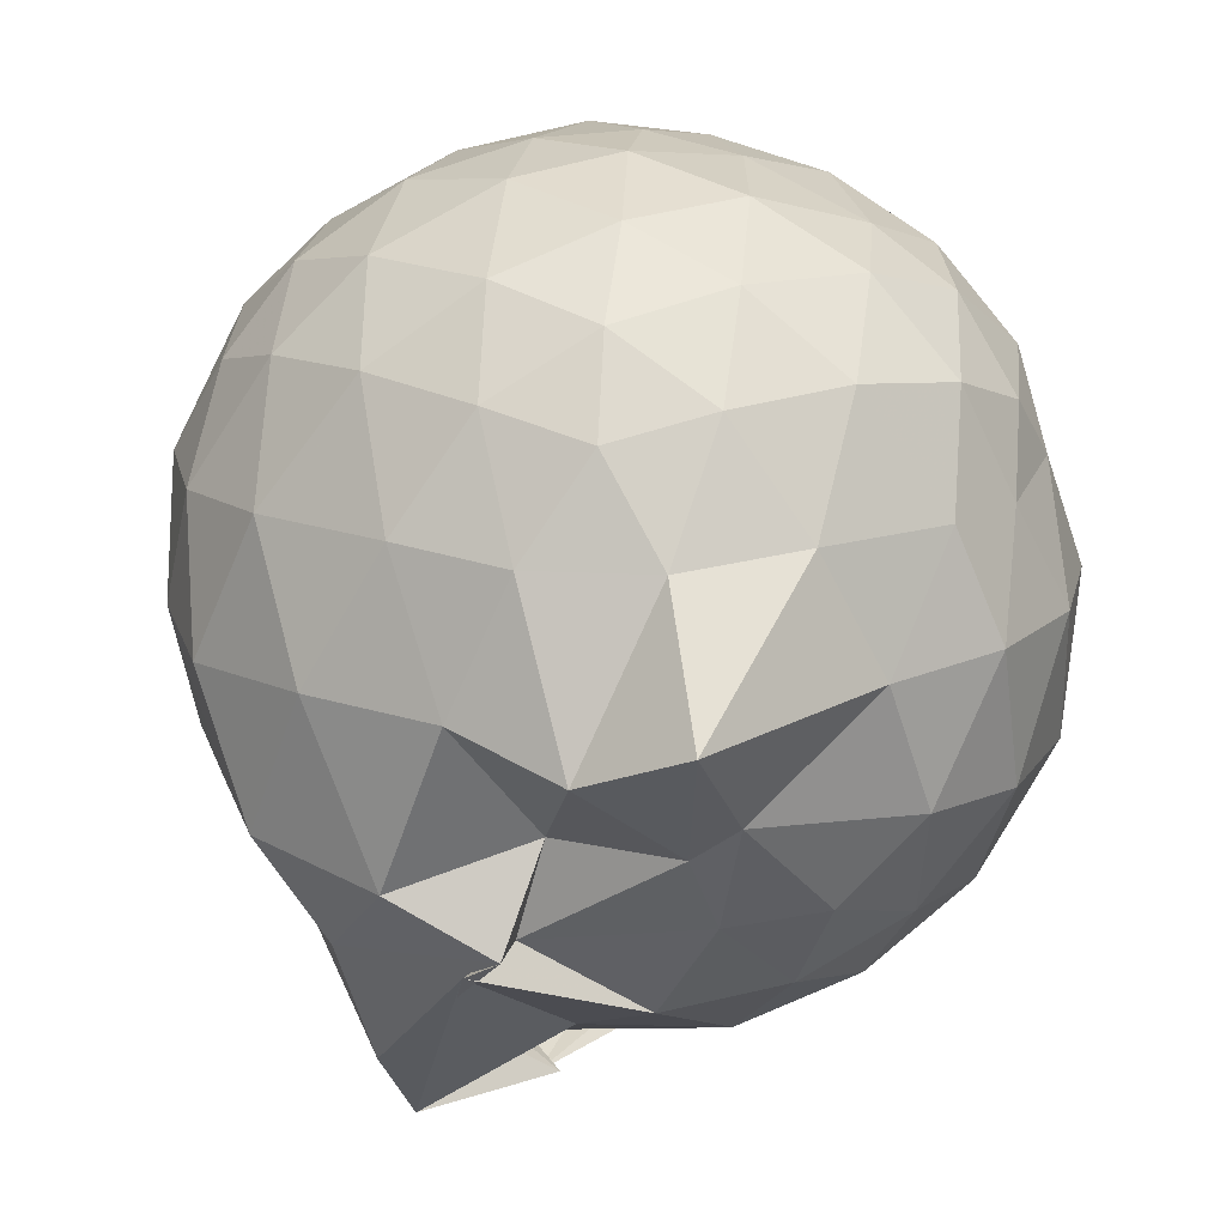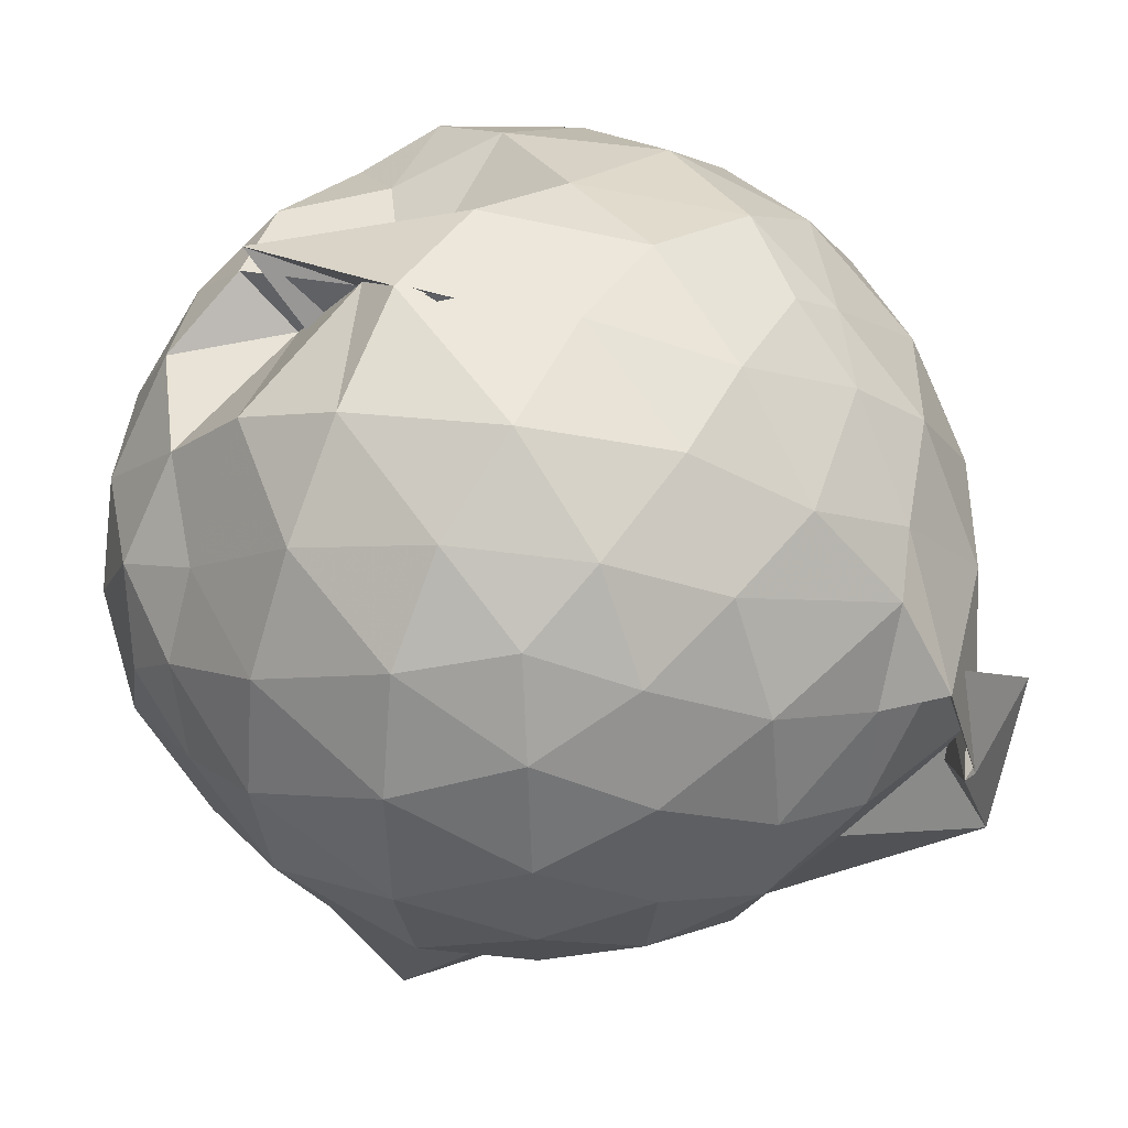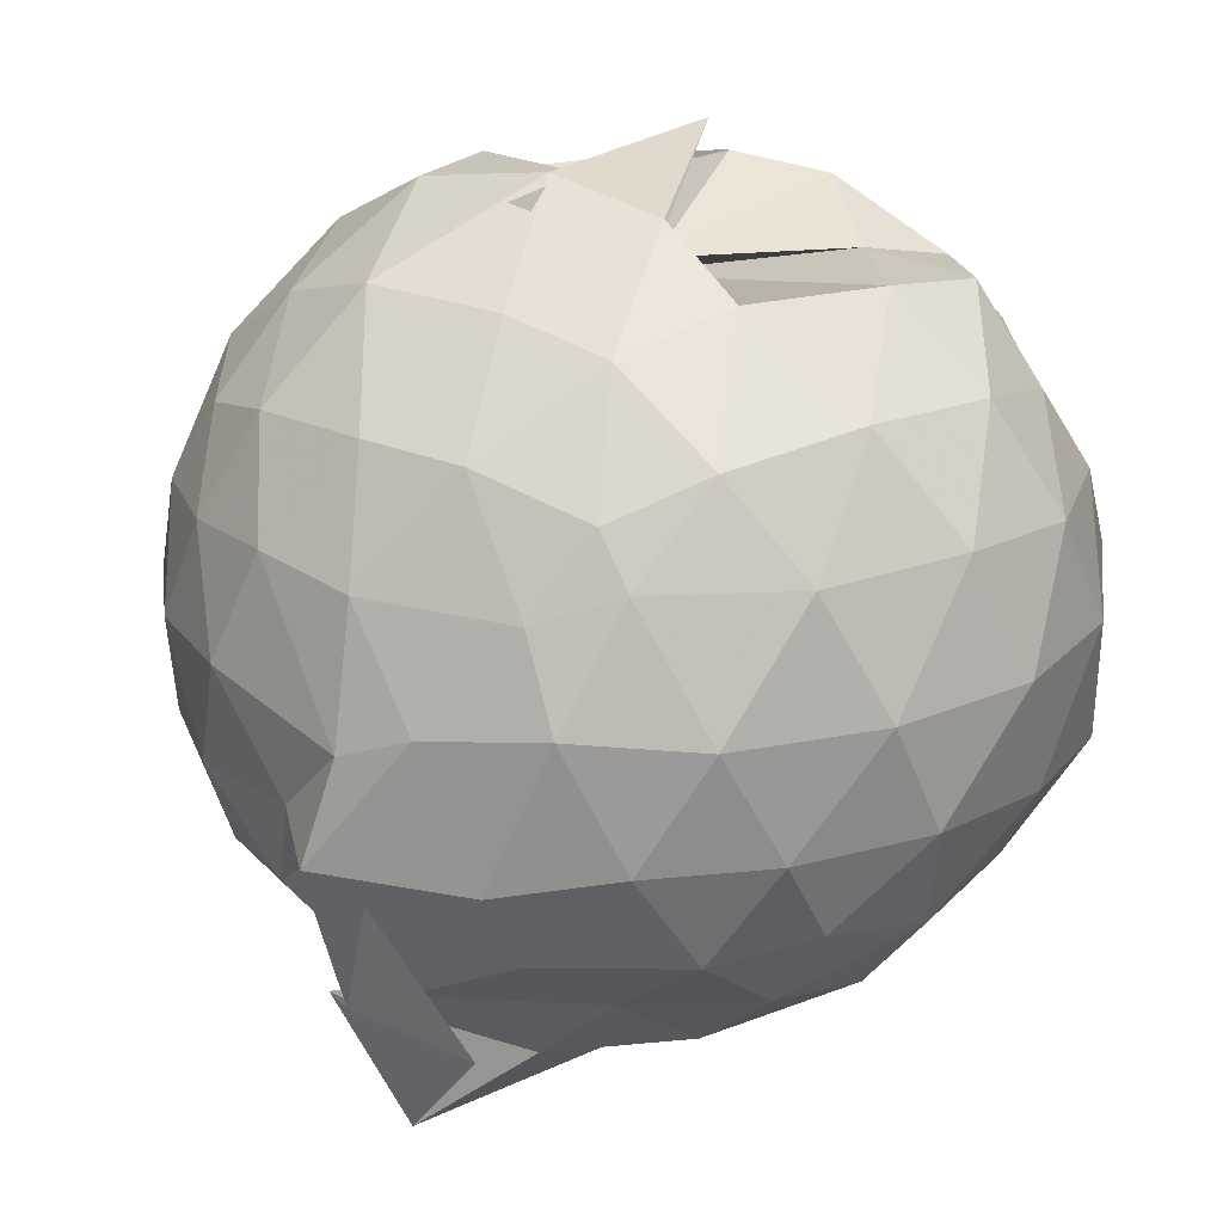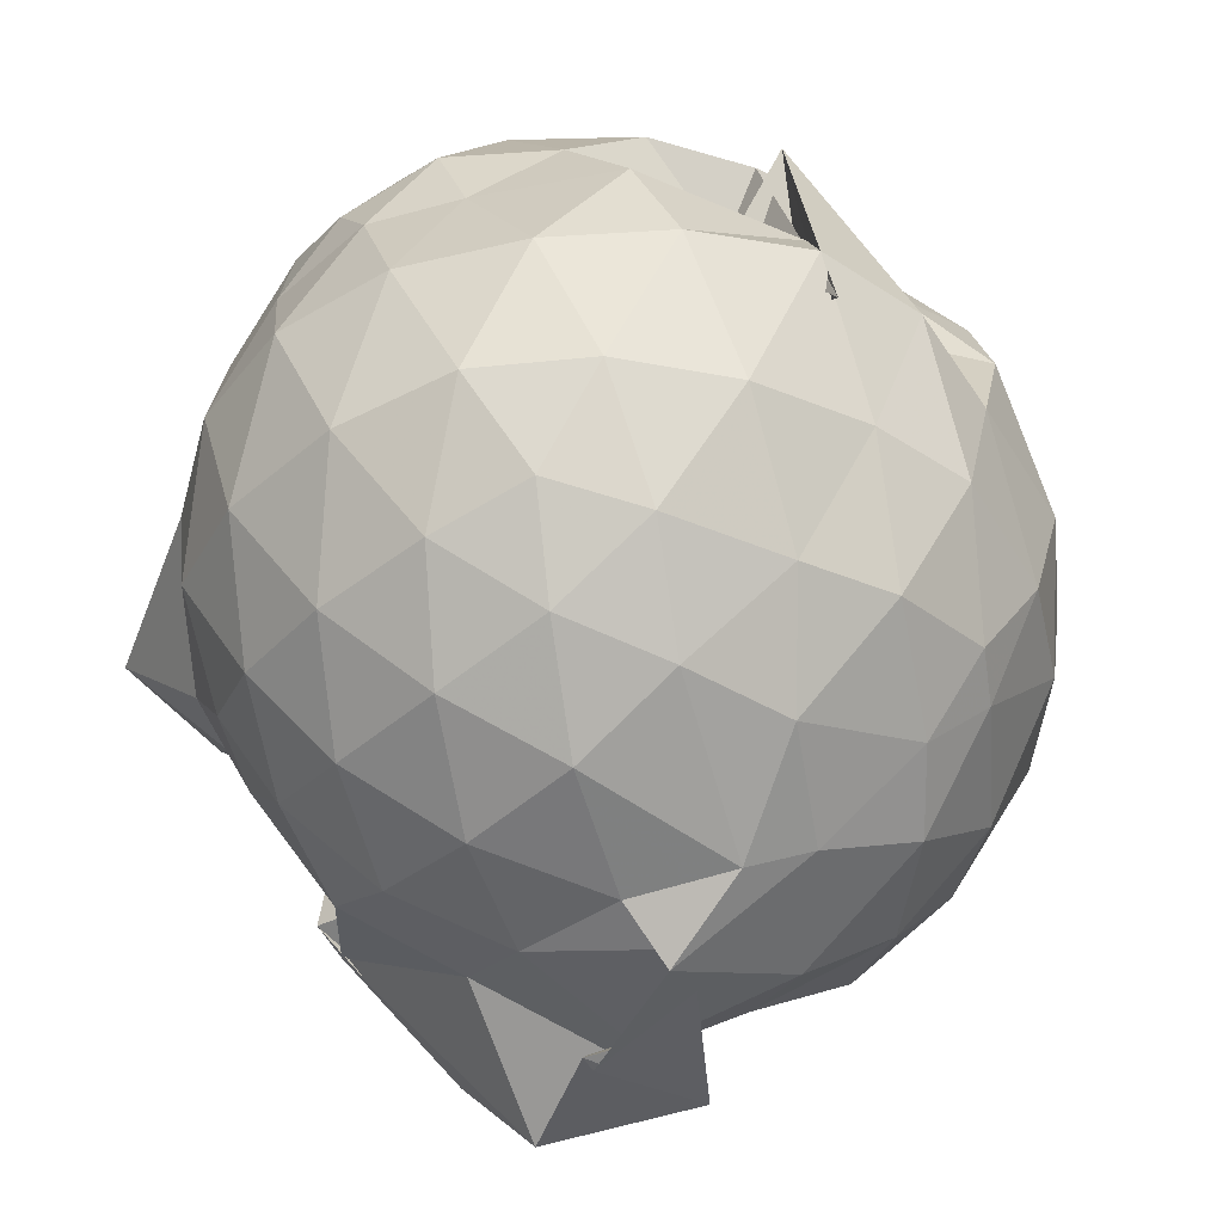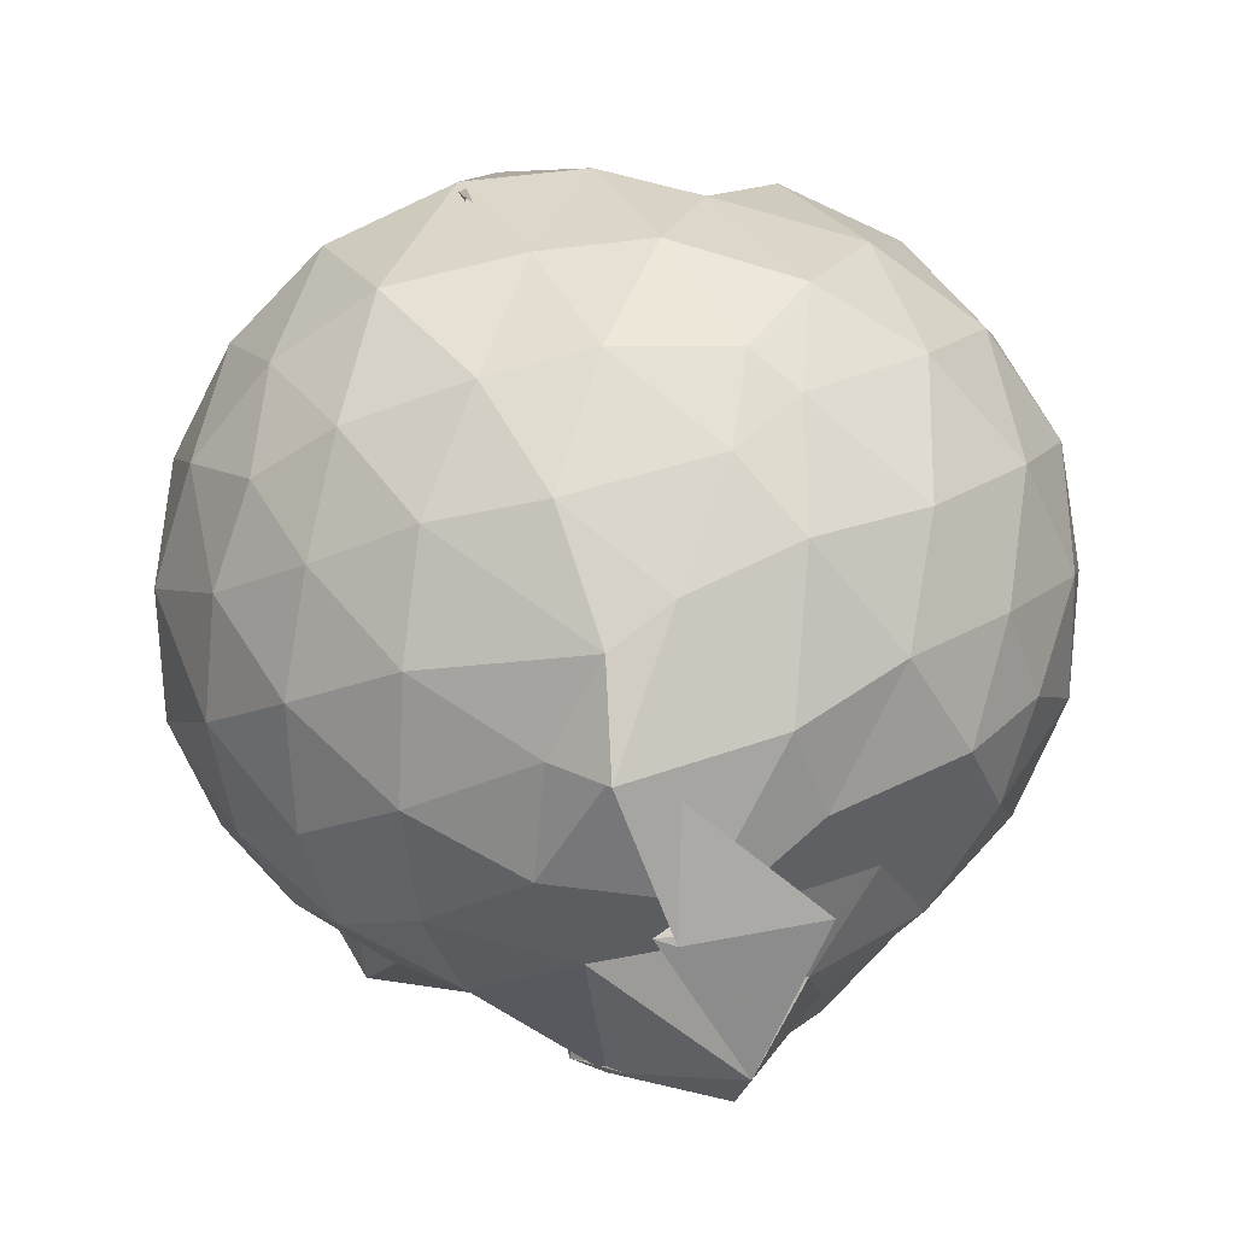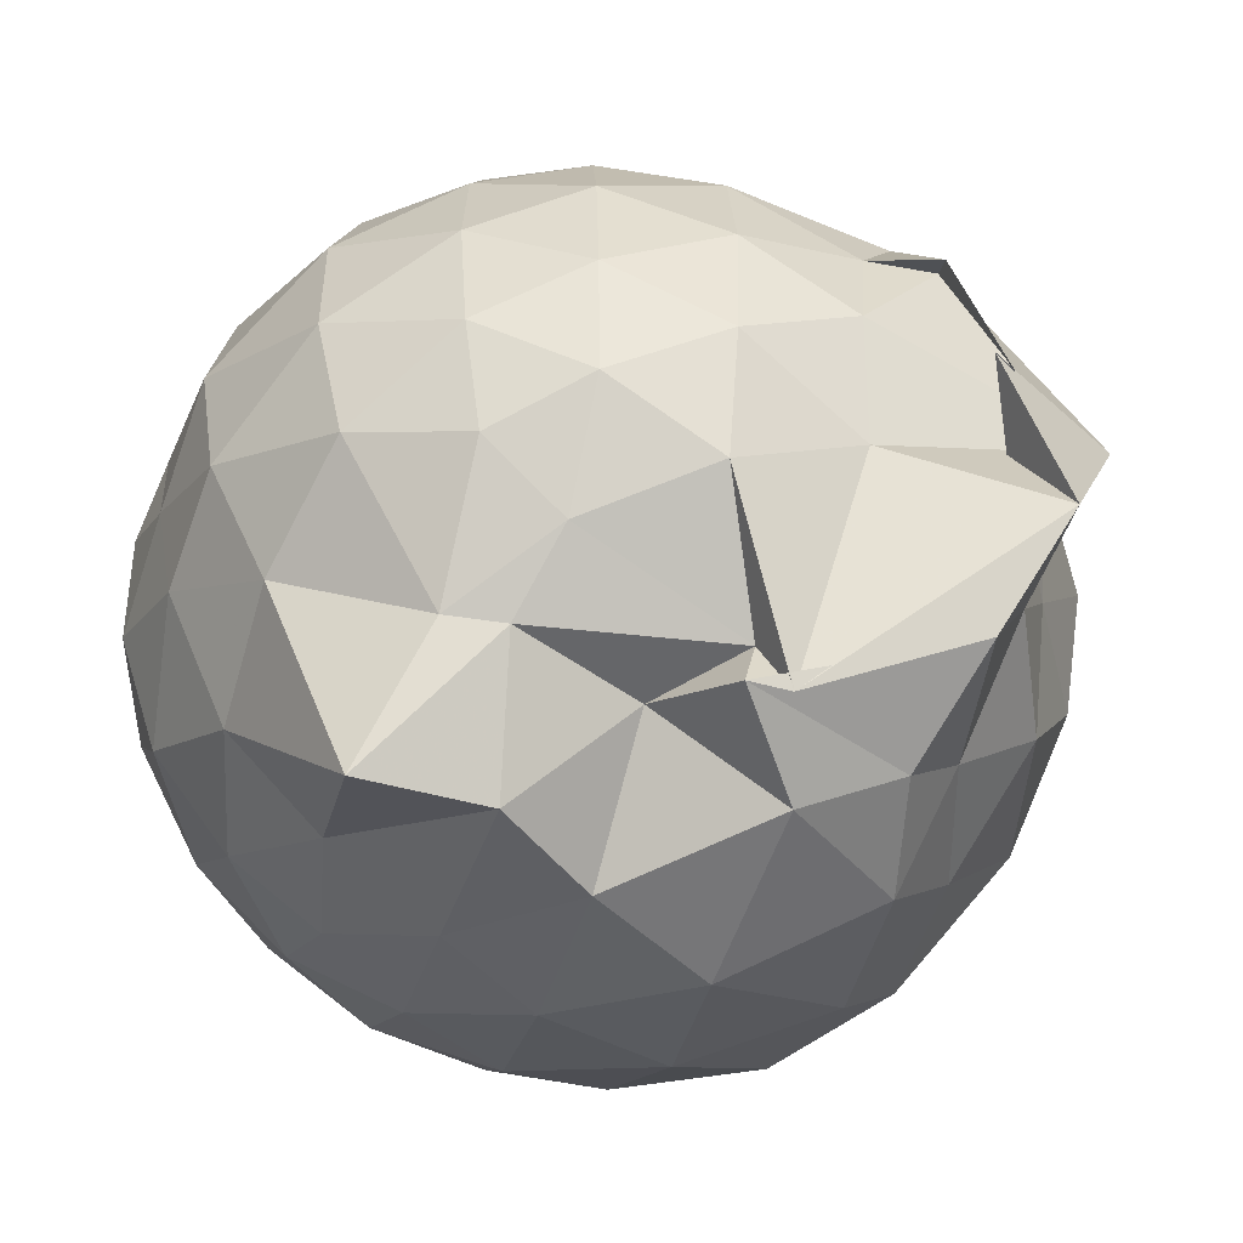
<metadata>
{"format":"obj","ext":"obj","renderer":"f3d","projection":"perspective","resolution":1024,"background":"white","views":[{"elev":16.5,"azim":24.7,"up":"+Z"},{"elev":43.8,"azim":124.8,"up":"+Y"},{"elev":48.6,"azim":-143.9,"up":"+Y"},{"elev":-39.7,"azim":135.9,"up":"+Z"},{"elev":-62.7,"azim":-178.5,"up":"+Z"},{"elev":-53.8,"azim":139.7,"up":"+Y"}]}
</metadata>
<code>
v 0.07272 -0.3348 2.768
v -0.0002275 -0.1642 -0.07807
v 1.272 -0.3485 2.059
v 1.165 -0.02944 2.153
v 0.9379 0.2821 2.115
v 0.3242 0.3464 2.105
v 0.4547 0.8972 1.381
v 0.2181 0.5433 1.757
v -0.2447 0.5363 2.16
v -0.5898 0.556 2.221
v -0.8629 0.299 2.185
v -1.015 -0.001275 2.261
v -1.065 -0.3521 2.33
v -1.082 -0.7423 2.221
v -0.9709 -1.059 2.116
v -0.6808 -1.258 2.193
v -0.2979 -1.421 2.211
v 0.1028 -1.488 2.163
v 0.4544 -1.475 2.083
v 0.7382 -1.285 2.167
v 1.009 -0.9926 2.207
v 1.196 -0.657 2.164
v 1.313 -0.1769 1.863
v 1.164 0.1061 1.87
v 0.9135 0.5353 1.85
v 0.3949 0.7419 1.773
v 0.3788 0.6516 2.259
v 0.4196 0.319 1.827
v -0.4921 0.7197 1.891
v -0.8711 0.5398 1.843
v -1.158 0.2283 1.834
v -1.302 -0.1495 1.881
v -1.347 -0.6042 1.842
v -1.203 -0.9837 1.799
v -0.948 -1.316 1.78
v -0.5885 -1.533 1.797
v -0.09848 -1.654 1.801
v 0.2813 -1.637 1.758
v 0.6847 -1.528 1.765
v 1.011 -1.274 1.814
v 1.258 -0.8581 1.809
v 1.335 -0.5448 1.802
v 1.373 0.03494 1.474
v 1.169 0.4099 1.468
v 0.8724 0.7001 1.5
v 0.4685 0.855 1.592
v 0.06848 0.8879 1.591
v -0.2648 0.8341 1.472
v -0.7391 0.6997 1.418
v -1.088 0.4191 1.42
v -1.326 0.04748 1.413
v -1.397 -0.3883 1.411
v -1.295 -0.7844 1.428
v -1.1 -1.212 1.381
v -0.8207 -1.515 1.323
v -0.3447 -1.727 1.354
v 0.1055 -1.725 1.321
v 0.5079 -1.776 1.213
v 0.8916 -1.804 1.363
v 1.182 -1.15 1.417
v 1.391 -0.7735 1.439
v 1.456 -0.3689 1.452
v 1.253 0.212 1.041
v 0.9989 0.5166 1.05
v 0.6743 0.747 1.018
v 0.2403 0.8219 1.081
v -0.1264 0.8565 1.076
v -0.5398 0.7477 0.9891
v -0.8751 0.5304 0.9665
v -1.162 0.1871 0.9491
v -1.319 -0.1861 0.9752
v -1.317 -0.5927 0.9658
v -1.153 -0.9694 0.9187
v -0.8546 -1.324 0.9092
v -0.5765 -1.632 0.8669
v -0.1234 -1.689 0.7757
v 0.2644 -1.419 0.92
v 0.7142 -1.444 0.9288
v 0.8664 -1.423 1.038
v 1.259 -0.9882 0.9989
v 1.388 -0.6044 0.9715
v 1.385 -0.1652 0.986
v 1.04 0.2978 0.7327
v 0.7764 0.4888 0.6482
v 0.3828 0.6341 0.6174
v 0.04117 0.7054 0.6488
v -0.3544 0.6728 0.7057
v -0.5042 0.5613 0.6385
v -0.8592 0.25 0.5515
v -1.081 -0.09555 0.5725
v -1.18 -0.4019 0.6358
v -1.07 -0.713 0.5552
v -0.854 -1.047 0.5155
v -0.5548 -1.359 0.5598
v -0.3427 -1.585 0.5501
v 0.206 -1.594 0.5906
v 0.1649 -1.414 0.5879
v 0.7387 -1.277 0.6694
v 1.015 -1.09 0.7046
v 1.151 -0.7819 0.6129
v 1.206 -0.3982 0.5857
v 1.158 -0.008335 0.6327
v 1.071 -0.3367 2.361
v 0.8965 -0.02261 2.437
v 0.6132 0.3016 2.411
v 0.3393 0.5056 2.318
v 0.03 0.5058 2.411
v -0.3926 0.4085 2.406
v -0.7955 0.1491 2.295
v -0.9039 -0.1379 2.398
v -0.8838 -0.5492 2.463
v -0.7913 -0.9233 2.403
v -0.4342 -1.118 2.476
v 0.01005 -1.245 2.463
v 0.3844 -1.281 2.368
v 0.674 -1.013 2.458
v 0.9233 -0.6664 2.455
v 0.8077 -0.3478 2.539
v 0.5444 -0.007437 2.625
v 0.303 0.301 2.538
v -0.1054 0.1848 2.639
v -0.489 0.04991 2.615
v -0.5437 -0.3539 2.671
v -0.5184 -0.7294 2.635
v -0.1086 -0.8761 2.682
v 0.3026 -0.9871 2.606
v 0.5611 -0.6802 2.649
v 0.3997 -0.3388 2.709
v 0.1673 -0.04046 2.721
v -0.1921 -0.1487 2.757
v -0.1886 -0.5427 2.753
v 0.1579 -0.6279 2.746
v 0.8655 0.173 0.4346
v 0.5397 0.3343 0.34
v 0.1772 0.4186 0.3001
v -0.3028 0.4795 0.4457
v -0.502 0.2798 0.3074
v -0.7758 -0.07433 0.277
v -0.9613 -0.4196 0.3561
v -0.7071 -0.7477 0.298
v -0.4991 -1.058 0.2055
v -0.2822 -1.441 0.1425
v 0.0909 -1.606 0.5296
v 0.4869 -1.15 0.3135
v 0.8529 -0.9751 0.409
v 0.9354 -0.6152 0.317
v 0.9412 -0.1973 0.3244
v 0.5955 -0.01715 0.1578
v 0.04777 0.081 0.04792
v -0.1462 0.1887 0.1471
v -0.4494 -0.1616 0.03993
v -0.5426 -0.4573 0.08927
v -0.05853 -0.6622 -0.1836
v -0.3209 -1.141 -0.1709
v 0.1362 -0.9501 0.1336
v 0.5896 -0.8048 0.1486
v 0.6228 -0.4137 0.09737
v 0.2174 -0.2204 0.008425
v 0.03775 -0.2148 -0.1441
v -0.1261 -0.6881 -0.1873
v -0.5517 -0.6379 -0.1437
v 0.2607 -0.5902 -0.005534
f 3 23 4
f 4 23 24
f 4 24 5
f 5 24 25
f 5 25 6
f 6 25 26
f 6 26 7
f 7 26 27
f 7 27 8
f 8 27 28
f 8 28 9
f 9 28 29
f 9 29 10
f 10 29 30
f 10 30 11
f 11 30 31
f 11 31 12
f 12 31 32
f 12 32 13
f 13 32 33
f 13 33 14
f 14 33 34
f 14 34 15
f 15 34 35
f 15 35 16
f 16 35 36
f 16 36 17
f 17 36 37
f 17 37 18
f 18 37 38
f 18 38 19
f 19 38 39
f 19 39 20
f 20 39 40
f 20 40 21
f 21 40 41
f 21 41 22
f 22 41 42
f 22 42 3
f 3 42 23
f 23 43 24
f 24 43 44
f 24 44 25
f 25 44 45
f 25 45 26
f 26 45 46
f 26 46 27
f 27 46 47
f 27 47 28
f 28 47 48
f 28 48 29
f 29 48 49
f 29 49 30
f 30 49 50
f 30 50 31
f 31 50 51
f 31 51 32
f 32 51 52
f 32 52 33
f 33 52 53
f 33 53 34
f 34 53 54
f 34 54 35
f 35 54 55
f 35 55 36
f 36 55 56
f 36 56 37
f 37 56 57
f 37 57 38
f 38 57 58
f 38 58 39
f 39 58 59
f 39 59 40
f 40 59 60
f 40 60 41
f 41 60 61
f 41 61 42
f 42 61 62
f 42 62 23
f 23 62 43
f 43 63 44
f 44 63 64
f 44 64 45
f 45 64 65
f 45 65 46
f 46 65 66
f 46 66 47
f 47 66 67
f 47 67 48
f 48 67 68
f 48 68 49
f 49 68 69
f 49 69 50
f 50 69 70
f 50 70 51
f 51 70 71
f 51 71 52
f 52 71 72
f 52 72 53
f 53 72 73
f 53 73 54
f 54 73 74
f 54 74 55
f 55 74 75
f 55 75 56
f 56 75 76
f 56 76 57
f 57 76 77
f 57 77 58
f 58 77 78
f 58 78 59
f 59 78 79
f 59 79 60
f 60 79 80
f 60 80 61
f 61 80 81
f 61 81 62
f 62 81 82
f 62 82 43
f 43 82 63
f 63 83 64
f 64 83 84
f 64 84 65
f 65 84 85
f 65 85 66
f 66 85 86
f 66 86 67
f 67 86 87
f 67 87 68
f 68 87 88
f 68 88 69
f 69 88 89
f 69 89 70
f 70 89 90
f 70 90 71
f 71 90 91
f 71 91 72
f 72 91 92
f 72 92 73
f 73 92 93
f 73 93 74
f 74 93 94
f 74 94 75
f 75 94 95
f 75 95 76
f 76 95 96
f 76 96 77
f 77 96 97
f 77 97 78
f 78 97 98
f 78 98 79
f 79 98 99
f 79 99 80
f 80 99 100
f 80 100 81
f 81 100 101
f 81 101 82
f 82 101 102
f 82 102 63
f 63 102 83
f 103 104 118
f 104 119 118
f 104 105 119
f 105 120 119
f 105 106 120
f 106 107 120
f 107 121 120
f 107 108 121
f 108 122 121
f 108 109 122
f 109 110 122
f 110 123 122
f 110 111 123
f 111 124 123
f 111 112 124
f 112 113 124
f 113 125 124
f 113 114 125
f 114 126 125
f 114 115 126
f 115 116 126
f 116 127 126
f 116 117 127
f 117 118 127
f 117 103 118
f 118 119 128
f 119 129 128
f 119 120 129
f 120 121 129
f 121 130 129
f 121 122 130
f 122 123 130
f 123 131 130
f 123 124 131
f 124 125 131
f 125 132 131
f 125 126 132
f 126 127 132
f 127 128 132
f 127 118 128
f 133 148 134
f 134 148 149
f 134 149 135
f 135 149 150
f 135 150 136
f 136 150 137
f 137 150 151
f 137 151 138
f 138 151 152
f 138 152 139
f 139 152 140
f 140 152 153
f 140 153 141
f 141 153 154
f 141 154 142
f 142 154 143
f 143 154 155
f 143 155 144
f 144 155 156
f 144 156 145
f 145 156 146
f 146 156 157
f 146 157 147
f 147 157 148
f 147 148 133
f 148 158 149
f 149 158 159
f 149 159 150
f 150 159 151
f 151 159 160
f 151 160 152
f 152 160 153
f 153 160 161
f 153 161 154
f 154 161 155
f 155 161 162
f 155 162 156
f 156 162 157
f 157 162 158
f 157 158 148
f 3 4 103
f 103 4 104
f 4 5 104
f 104 5 105
f 5 6 105
f 105 6 106
f 6 7 106
f 7 8 106
f 106 8 107
f 8 9 107
f 107 9 108
f 9 10 108
f 108 10 109
f 10 11 109
f 11 12 109
f 109 12 110
f 12 13 110
f 110 13 111
f 13 14 111
f 111 14 112
f 14 15 112
f 15 16 112
f 112 16 113
f 16 17 113
f 113 17 114
f 17 18 114
f 114 18 115
f 18 19 115
f 19 20 115
f 115 20 116
f 20 21 116
f 116 21 117
f 21 22 117
f 117 22 103
f 22 3 103
f 83 133 84
f 84 133 134
f 84 134 85
f 85 134 135
f 85 135 86
f 86 135 136
f 86 136 87
f 87 136 88
f 88 136 137
f 88 137 89
f 89 137 138
f 89 138 90
f 90 138 139
f 90 139 91
f 91 139 92
f 92 139 140
f 92 140 93
f 93 140 141
f 93 141 94
f 94 141 142
f 94 142 95
f 95 142 96
f 96 142 143
f 96 143 97
f 97 143 144
f 97 144 98
f 98 144 145
f 98 145 99
f 99 145 100
f 100 145 146
f 100 146 101
f 101 146 147
f 101 147 102
f 102 147 133
f 102 133 83
f 128 129 1
f 129 130 1
f 130 131 1
f 131 132 1
f 132 128 1
f 159 158 2
f 160 159 2
f 161 160 2
f 162 161 2
f 158 162 2

</code>
